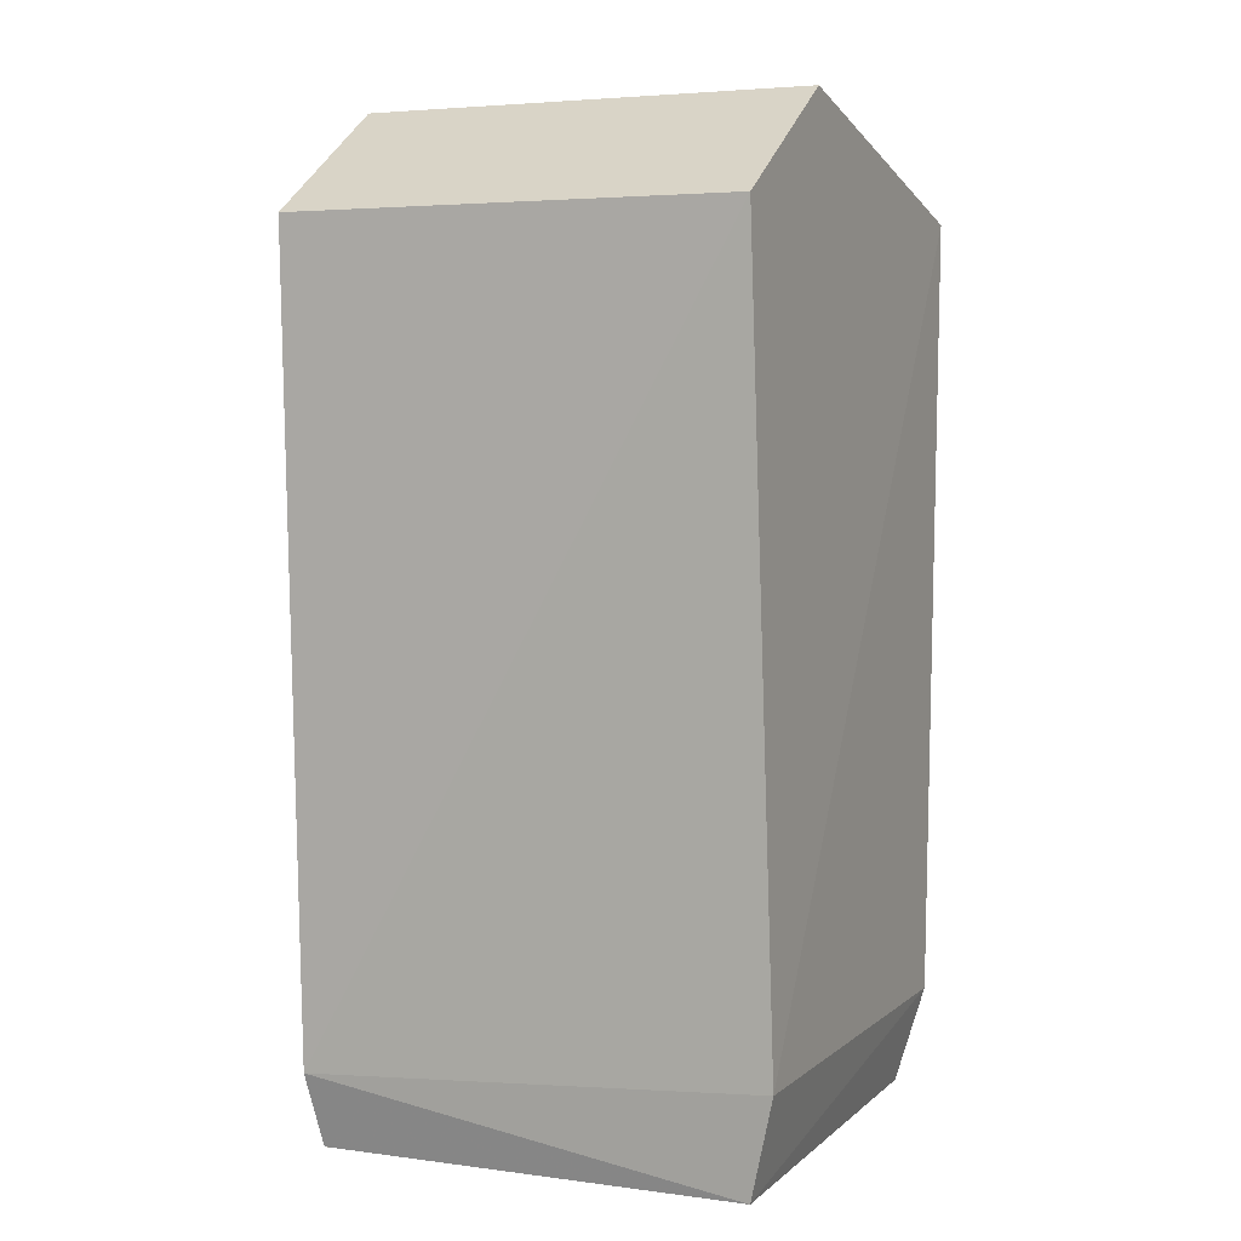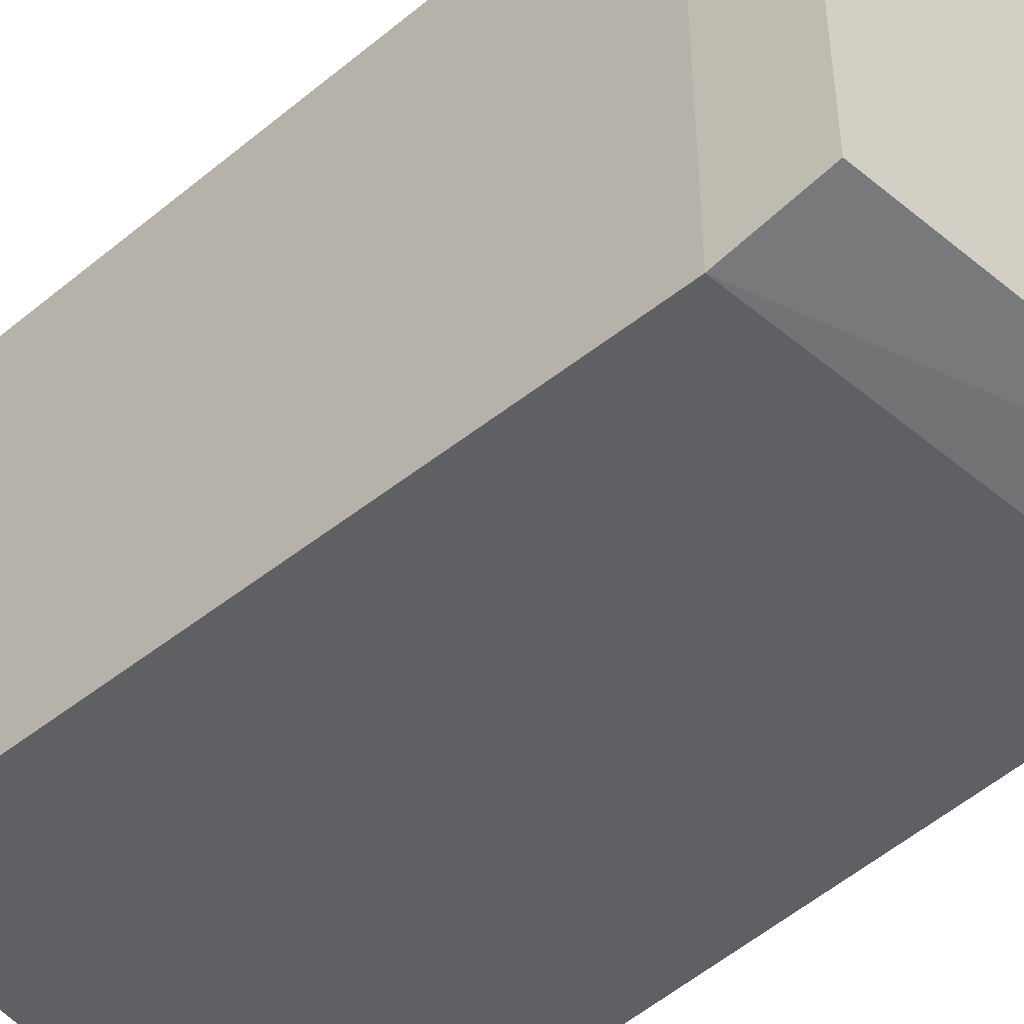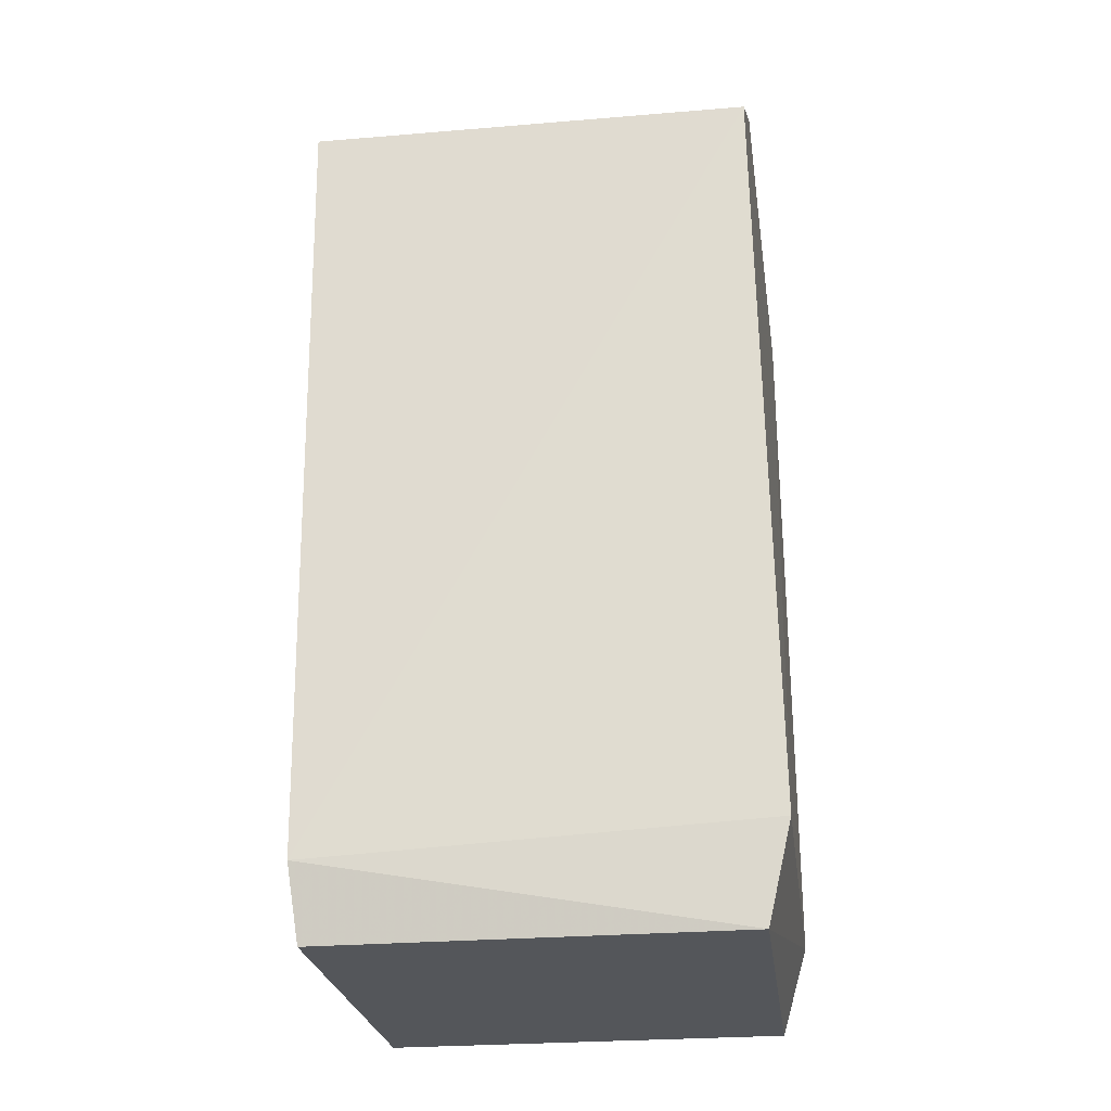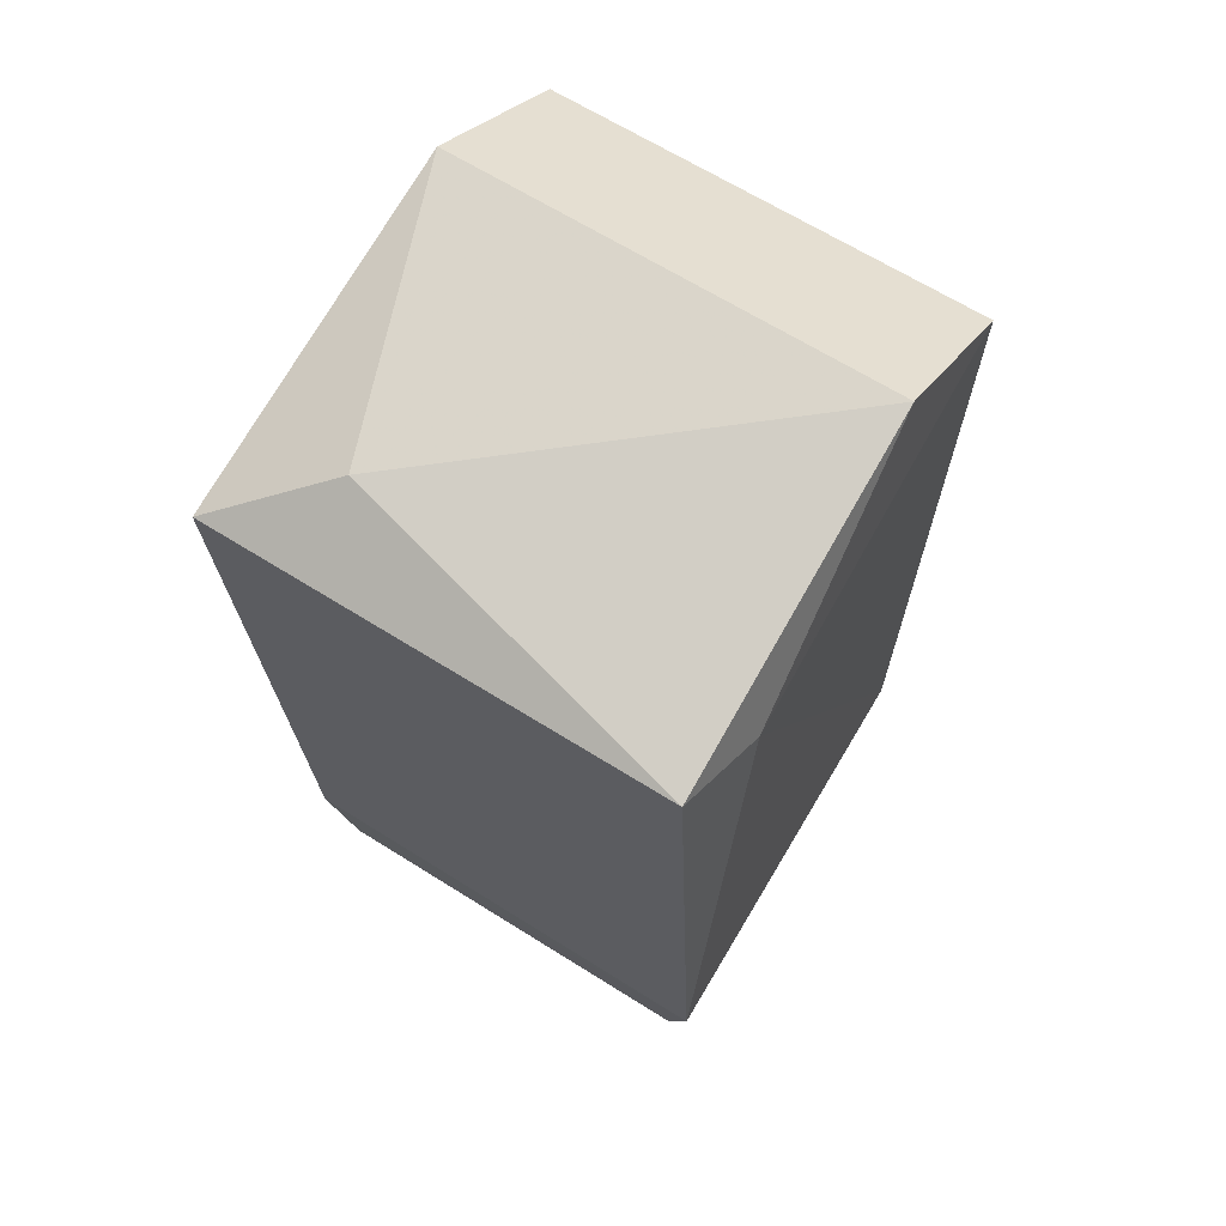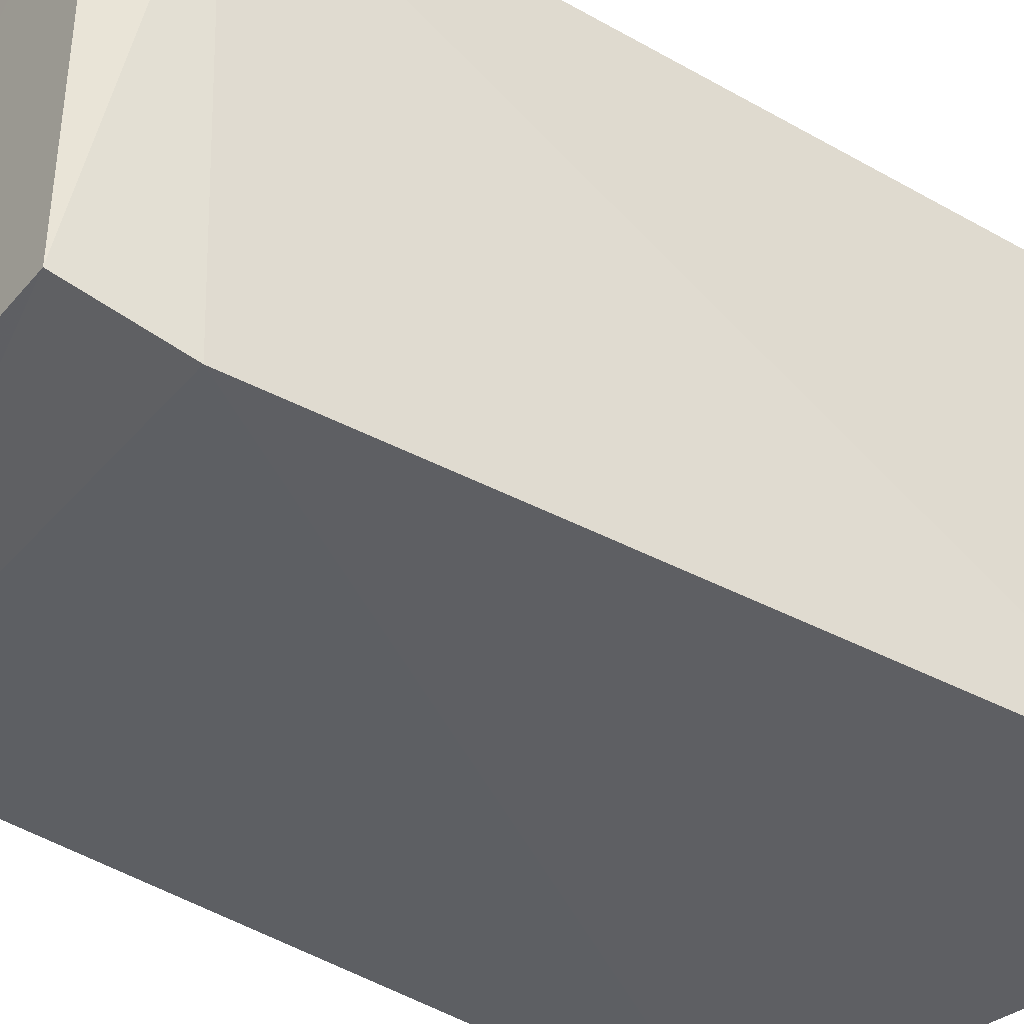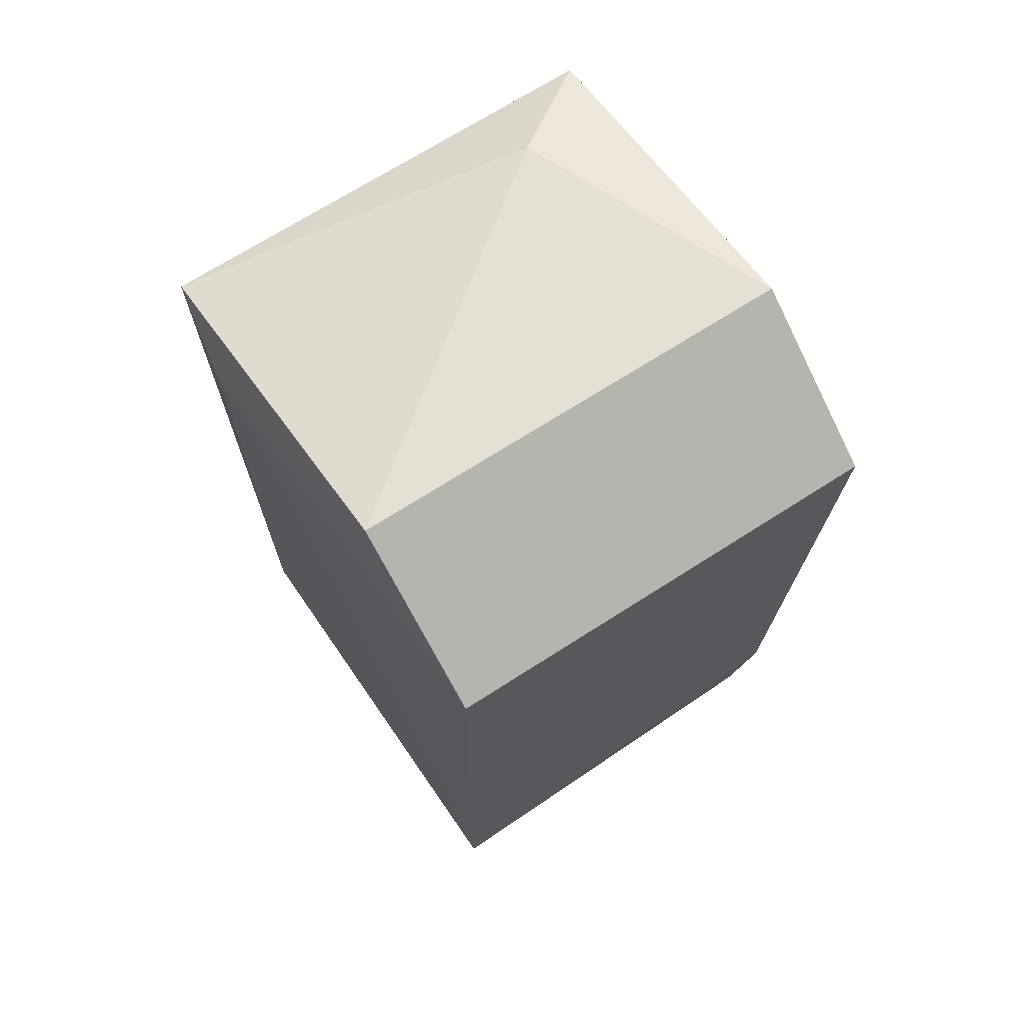
<metadata>
{"format":"obj","ext":"obj","renderer":"f3d","projection":"perspective","resolution":1024,"background":"white","views":[{"elev":4.3,"azim":113.9,"up":"+Y"},{"elev":-45.4,"azim":-43.7,"up":"+Z"},{"elev":-25.9,"azim":97.6,"up":"+Y"},{"elev":65.6,"azim":-57.7,"up":"+Y"},{"elev":-40.6,"azim":53.4,"up":"+Z"},{"elev":69.5,"azim":57.2,"up":"+Y"}]}
</metadata>
<code>
g Generated convex submesh 1
v -0.5999 2.983 -0.4105
v -0.6794 0.03403 0.6717
v 0.6715 0.01786 -0.6794
v -0.7176 0.3394 -0.7579
v -0.8548 2.816 0.7473
v 0.7442 0.2549 0.7043
v -0.8548 2.816 -0.7479
v 0.2822 3.114 0.7234
v 0.8091 2.771 -0.7206
v 0.2822 3.114 -0.724
v -0.6794 0.03403 -0.6723
v 0.8091 2.771 0.72
v -0.718 0.3388 0.7577
v 0.6721 0.01653 0.6794
v 0.7026 0.3394 -0.7579
v -0.5555 2.717 0.7973
g Generated convex submesh 1_0
f 16 5 13
f 7 5 1
f 8 1 5
f 10 8 9
f 10 7 1
f 10 1 8
f 10 9 7
f 11 4 3
f 12 6 9
f 12 9 8
f 13 7 4
f 13 5 7
f 13 11 2
f 13 4 11
f 14 3 6
f 14 2 11
f 14 11 3
f 14 13 2
f 14 6 13
f 15 3 4
f 15 6 3
f 15 4 7
f 15 9 6
f 15 7 9
f 16 8 5
f 16 6 12
f 16 12 8
f 16 13 6

</code>
